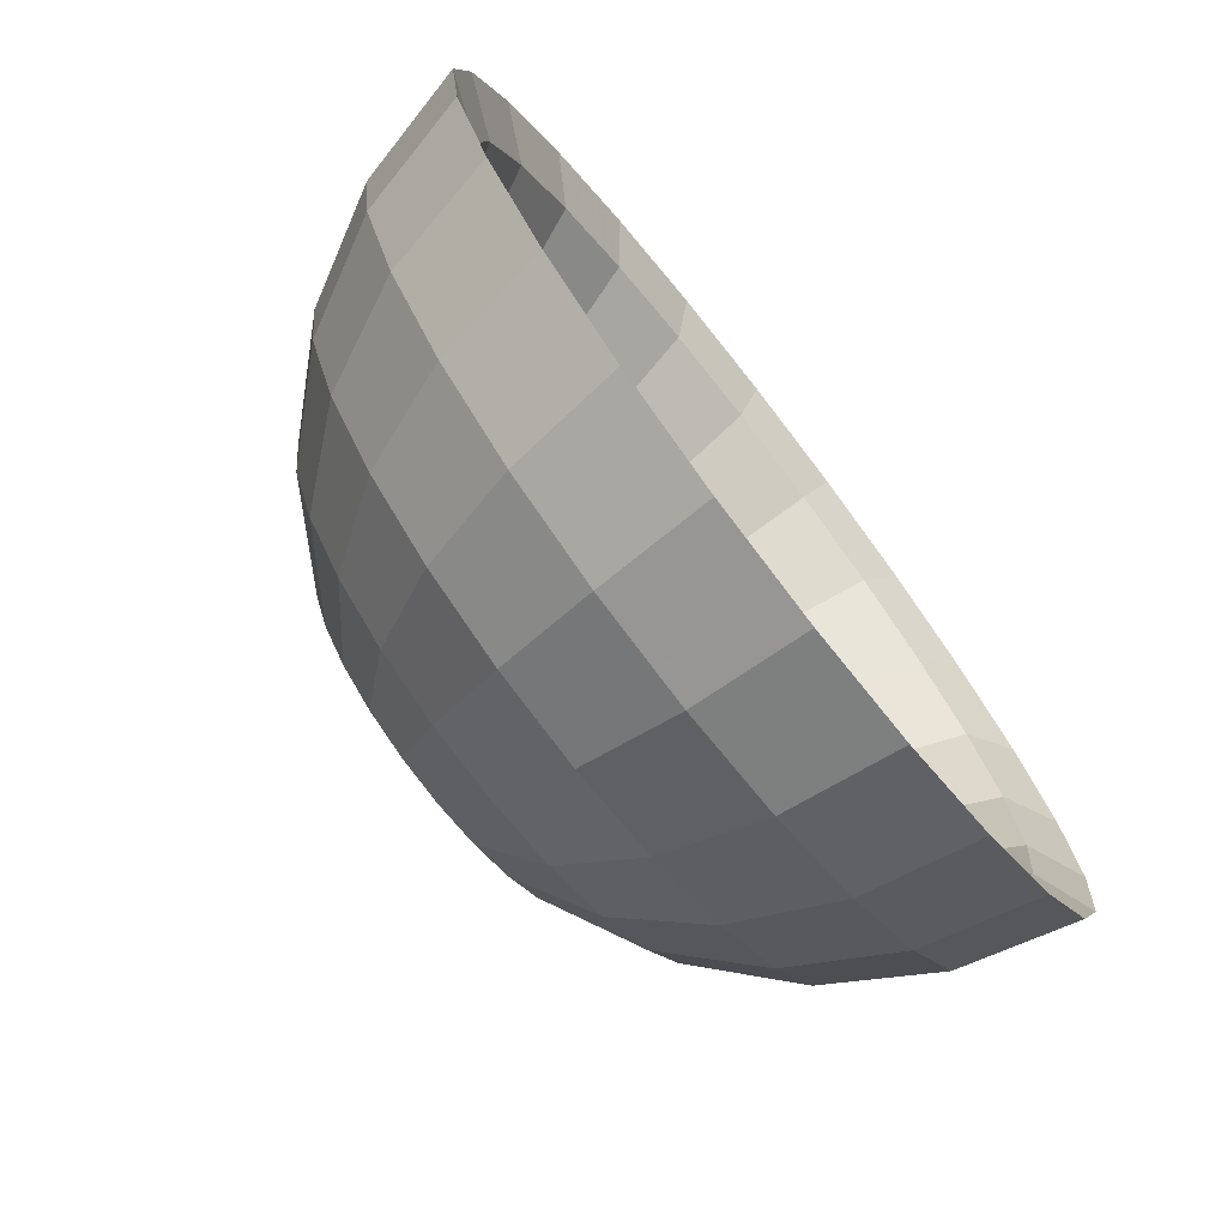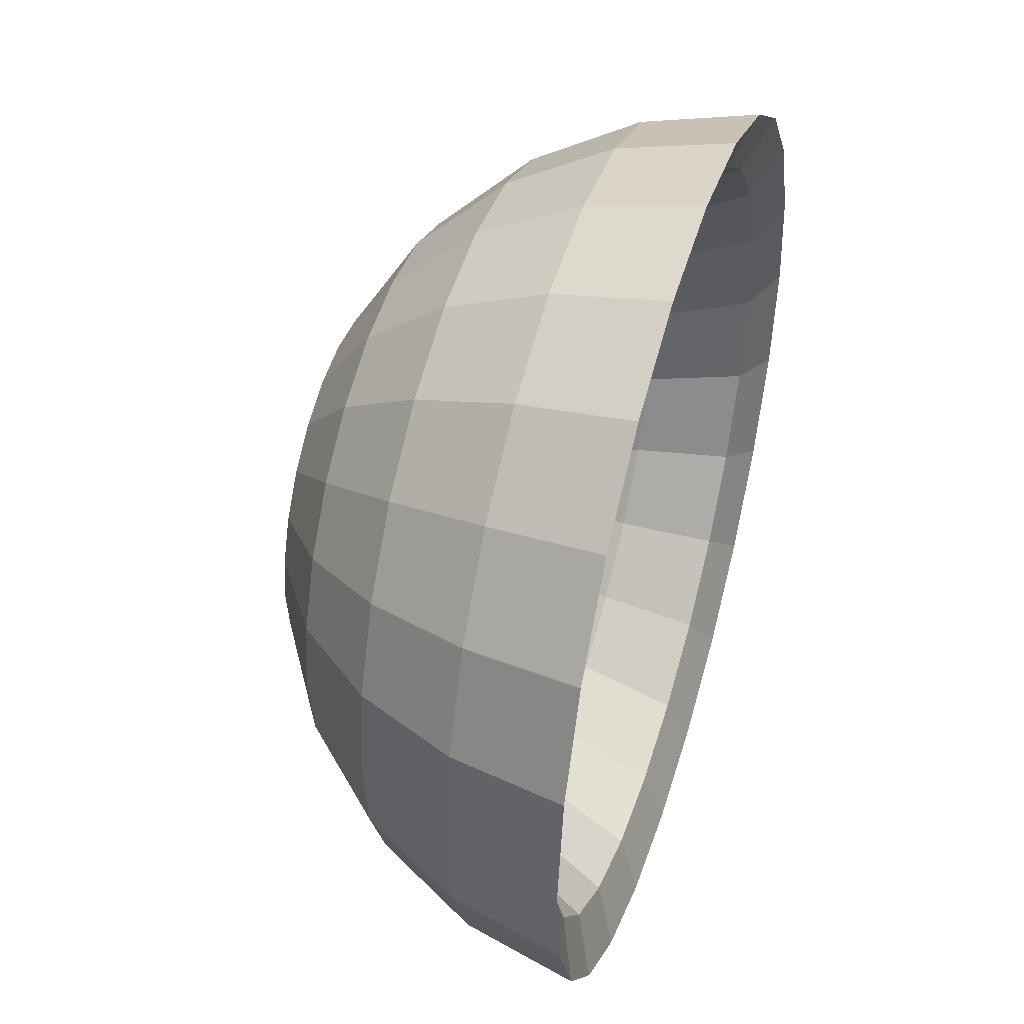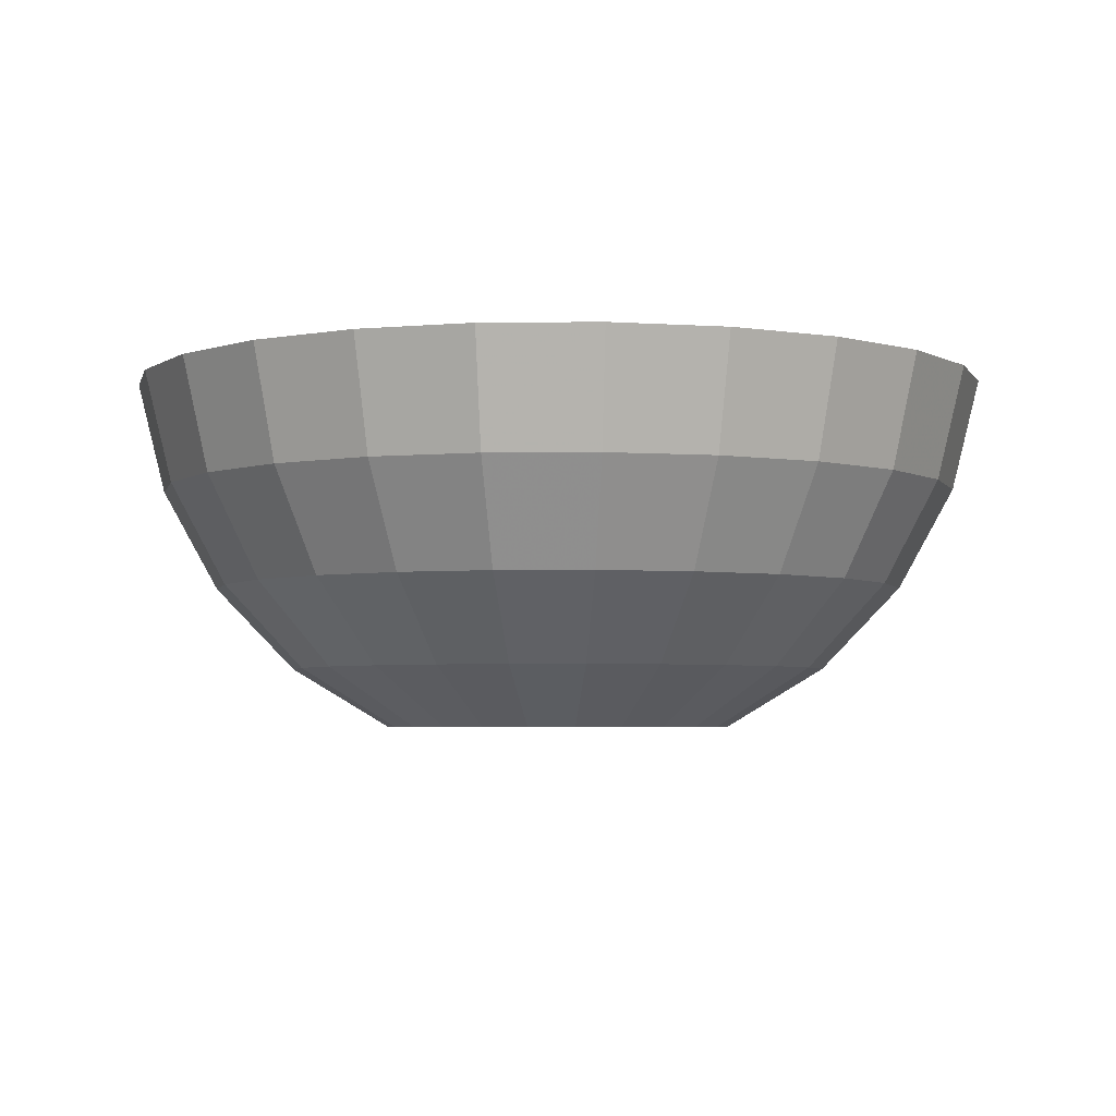
<metadata>
{"format":"obj","ext":"obj","renderer":"f3d","projection":"perspective","resolution":1024,"background":"white","views":[{"elev":-74.7,"azim":127.9,"up":"+Z"},{"elev":46.2,"azim":107.2,"up":"+Z"},{"elev":-3.9,"azim":-5.6,"up":"+Y"}]}
</metadata>
<code>
o mesh1.001_mesh1-geometry
v -0.08713 0.1375 -0.3286
v 0.0001342 0.1197 -0.2957
v -0.07661 0.1197 -0.2858
v 0.0008778 0.1375 -0.3399
v 3.145e-05 0.04714 -0.2559
v -0.1692 0.1375 -0.2948
v 0.0008233 0.05102 -0.3187
v 0.08883 0.1375 -0.3281
v -0.06639 0.04714 -0.2473
v 0.0664 0.04714 -0.247
v -0.1482 0.1197 -0.2564
v -0.1586 0.05102 -0.2764
v -0.08169 0.05102 -0.3081
v 0.08328 0.05102 -0.3076
v 0.07682 0.1197 -0.2854
v -0.0001167 -0.01266 -0.1986
v -0.1283 0.04714 -0.2218
v 0.05143 -0.01266 -0.1916
v -0.2397 0.1375 -0.241
v -0.2248 0.05102 -0.2259
v 0.0007125 -0.02704 -0.2758
v 0.07208 -0.02704 -0.2663
v 0.1707 0.1375 -0.2939
v 0.1601 0.05102 -0.2756
v -0.0517 -0.01266 -0.1919
v 0.1282 0.04714 -0.2212
v -0.2097 0.1197 -0.2095
v -0.1816 0.04714 -0.1812
v -0.1373 -0.02704 -0.2392
v -0.1945 -0.02704 -0.1956
v -0.0707 -0.02704 -0.2666
v 0.1385 -0.02704 -0.2385
v 0.1482 0.1197 -0.2556
v -0.0002996 -0.05559 -0.1277
v -0.09979 -0.01266 -0.1721
v 0.09942 -0.01266 -0.1716
v -0.2939 0.1375 -0.1707
v -0.2756 0.05102 -0.1601
v 0.0005534 -0.09134 -0.2142
v 0.05598 -0.09134 -0.2068
v 0.241 0.1375 -0.2397
v 0.2259 0.05102 -0.2248
v 0.1956 -0.02704 -0.1945
v -0.03354 -0.05559 -0.1234
v 0.03292 -0.05559 -0.1233
v 0.1812 0.04714 -0.1803
v -0.2569 0.1197 -0.1482
v -0.1411 -0.01266 -0.1406
v -0.05491 -0.09134 -0.2071
v -0.1066 -0.09134 -0.1858
v -0.2385 -0.02704 -0.1385
v 0.1076 -0.09134 -0.1852
v 0.2095 0.1197 -0.2084
v -0.06453 -0.05559 -0.1107
v 0.1406 -0.01266 -0.1398
v 0.06384 -0.05559 -0.1103
v -0.2225 0.04714 -0.1282
v -0.3281 0.1375 -0.08883
v -0.1511 -0.09134 -0.1519
v -0.3076 0.05102 -0.08328
v 0.0003566 -0.1375 -0.138
v 0.03607 -0.1375 -0.1332
v 0.2948 0.1375 -0.1692
v 0.2764 0.05102 -0.1586
v 0.2392 -0.02704 -0.1373
v 0.1519 -0.09134 -0.1511
v 0.2219 0.04714 -0.127
v -0.2867 0.1197 -0.07679
v -0.09117 -0.05559 -0.09035
v -0.1729 -0.01266 -0.09939
v -0.03538 -0.1375 -0.1334
v -0.06871 -0.1375 -0.1197
v -0.1852 -0.09134 -0.1076
v -0.2663 -0.02704 -0.07208
v 0.06933 -0.1375 -0.1194
v 0.2564 0.1197 -0.1469
v 0.1722 -0.01266 -0.0985
v 0.09038 -0.05559 -0.08988
v -0.2482 0.04714 -0.06637
v -0.3399 0.1375 -0.0008778
v -0.09736 -0.1375 -0.09786
v -0.3187 0.05102 -0.000823
v 0.3286 0.1375 -0.08713
v 0.3081 0.05102 -0.08169
v 0.2666 -0.02704 -0.0707
v 0.1858 -0.09134 -0.1066
v 0.09786 -0.1375 -0.09736
v 0.2473 0.04714 -0.06509
v -0.297 0.1197 -0.0001017
v -0.1116 -0.05559 -0.06381
v -0.1929 -0.01266 -0.05139
v -0.1194 -0.1375 -0.06933
v -0.2068 -0.09134 -0.05598
v -0.2758 -0.02704 -0.0007122
v 0.2859 0.1197 -0.07531
v 0.1919 -0.01266 -0.0504
v 0.1107 -0.05559 -0.06324
v -0.2572 0.04714 1.469e-06
v -0.2871 0.1197 0.07664
v -0.3286 0.1375 0.08713
v -0.3081 0.05102 0.08169
v 0.3399 0.1375 0.0008782
v 0.3187 0.05102 0.0008234
v 0.2758 -0.02704 0.0007125
v 0.2071 -0.09134 -0.05491
v 0.1197 -0.1375 -0.06871
v 0.2559 0.04714 0.001327
v 0.1986 -0.01266 0.001179
v -0.1245 -0.05559 -0.03288
v -0.1998 -0.01266 0.0001496
v -0.1332 -0.1375 -0.03607
v -0.2142 -0.09134 -0.000553
v -0.2666 -0.02704 0.0707
v 0.2958 0.1197 0.001429
v 0.2142 -0.09134 0.0005534
v 0.1277 -0.05559 0.0009956
v 0.1235 -0.05559 -0.03224
v -0.2486 0.04714 0.06642
v -0.2577 0.1197 0.1482
v -0.2948 0.1375 0.1692
v -0.2764 0.05102 0.1586
v 0.2855 0.1197 0.07812
v 0.3076 0.05102 0.08328
v 0.2663 -0.02704 0.07208
v 0.2068 -0.09134 0.05598
v 0.138 -0.1375 0.0003566
v 0.1334 -0.1375 -0.03538
v 0.247 0.04714 0.0677
v 0.1917 -0.01266 0.05272
v 0.1233 -0.05559 0.03421
v -0.129 -0.05559 0.0003325
v -0.1932 -0.01266 0.05173
v -0.138 -0.1375 -0.0003563
v -0.2071 -0.09134 0.05491
v -0.2392 -0.02704 0.1373
v 0.3281 0.1375 0.08883
v 0.1332 -0.1375 0.03607
v -0.1247 -0.05559 0.03357
v -0.2231 0.04714 0.1284
v -0.2108 0.1197 0.2097
v -0.241 0.1375 0.2397
v -0.1734 -0.01266 0.09983
v -0.1334 -0.1375 0.03538
v -0.1858 -0.09134 0.1066
v -0.2259 0.05102 0.2248
v 0.2557 0.1197 0.1495
v 0.2212 0.04714 0.1295
v 0.2756 0.05102 0.1601
v 0.2385 -0.02704 0.1385
v 0.1852 -0.09134 0.1076
v 0.1194 -0.1375 0.06933
v 0.1716 -0.01266 0.1007
v 0.1104 -0.05559 0.06514
v -0.112 -0.05559 0.06457
v -0.1197 -0.1375 0.06871
v -0.1519 -0.09134 0.1511
v -0.1956 -0.02704 0.1945
v 0.2939 0.1375 0.1707
v -0.1419 -0.01266 0.1412
v -0.1825 0.04714 0.1816
v -0.1495 0.1197 0.257
v -0.1707 0.1375 0.2939
v -0.09164 -0.05559 0.09121
v -0.09786 -0.1375 0.09736
v -0.1601 0.05102 0.2756
v 0.2084 0.1197 0.2108
v 0.1803 0.04714 0.1825
v 0.1399 -0.01266 0.1419
v 0.2248 0.05102 0.2259
v 0.1945 -0.02704 0.1956
v 0.1511 -0.09134 0.1519
v 0.09736 -0.1375 0.09786
v 0.08991 -0.05559 0.09168
v -0.1076 -0.09134 0.1852
v -0.06933 -0.1375 0.1194
v -0.1385 -0.02704 0.2385
v 0.2397 0.1375 0.241
v -0.1007 -0.01266 0.1729
v -0.06511 -0.05559 0.1117
v -0.1295 0.04714 0.2225
v -0.07809 0.1197 0.2868
v -0.08883 0.1375 0.3281
v -0.08328 0.05102 0.3076
v 0.1469 0.1197 0.2577
v 0.09853 -0.01266 0.1734
v 0.06327 -0.05559 0.112
v 0.1692 0.1375 0.2948
v 0.1586 0.05102 0.2764
v 0.1066 -0.09134 0.1858
v 0.06871 -0.1375 0.1197
v -0.05598 -0.09134 0.2068
v -0.03607 -0.1375 0.1332
v -0.07208 -0.02704 0.2663
v 0.1271 0.04714 0.2232
v 0.1373 -0.02704 0.2392
v -0.05269 -0.01266 0.193
v -0.03418 -0.05559 0.1246
v -0.06767 0.04714 0.2483
v -0.001397 0.1197 0.2971
v -0.0008779 0.1375 0.3399
v -0.0008234 0.05102 0.3187
v 0.07534 0.1197 0.2872
v 0.05043 -0.01266 0.1932
v 0.03228 -0.05559 0.1248
v 0.08713 0.1375 0.3286
v 0.08169 0.05102 0.3081
v 0.05491 -0.09134 0.2071
v 0.03538 -0.1375 0.1334
v -0.0007125 -0.02704 0.2758
v -0.0003566 -0.1375 0.138
v 0.06512 0.04714 0.2486
v 0.0707 -0.02704 0.2666
v -0.001294 0.04714 0.2572
v -0.0009627 -0.05559 0.129
v -0.0005534 -0.09134 0.2142
v -0.001146 -0.01266 0.1999
f 1 2 3
f 2 1 4
f 3 2 1
f 4 1 2
f 5 3 2
f 2 3 5
f 6 3 1
f 1 3 6
f 7 1 4
f 4 1 7
f 8 2 4
f 4 2 8
f 3 5 9
f 9 5 3
f 2 10 5
f 5 10 2
f 3 6 11
f 11 6 3
f 1 12 6
f 6 12 1
f 1 7 13
f 13 7 1
f 4 14 7
f 7 14 4
f 2 8 15
f 15 8 2
f 14 4 8
f 8 4 14
f 16 9 5
f 5 9 16
f 17 3 9
f 9 3 17
f 10 2 15
f 15 2 10
f 18 5 10
f 10 5 18
f 11 19 6
f 6 19 11
f 3 17 11
f 11 17 3
f 12 1 13
f 13 1 12
f 20 6 12
f 12 6 20
f 21 13 7
f 7 13 21
f 22 7 14
f 14 7 22
f 23 15 8
f 8 15 23
f 8 24 14
f 14 24 8
f 9 16 25
f 25 16 9
f 5 18 16
f 16 18 5
f 25 17 9
f 9 17 25
f 15 26 10
f 10 26 15
f 26 18 10
f 10 18 26
f 19 11 27
f 27 11 19
f 6 20 19
f 19 20 6
f 28 11 17
f 17 11 28
f 13 29 12
f 12 29 13
f 12 30 20
f 20 30 12
f 13 21 31
f 31 21 13
f 7 22 21
f 21 22 7
f 14 32 22
f 22 32 14
f 15 23 33
f 33 23 15
f 24 8 23
f 23 8 24
f 32 14 24
f 24 14 32
f 34 25 16
f 16 25 34
f 18 34 16
f 16 34 18
f 17 25 35
f 35 25 17
f 26 15 33
f 33 15 26
f 18 26 36
f 36 26 18
f 11 28 27
f 27 28 11
f 37 27 19
f 19 27 37
f 20 37 19
f 19 37 20
f 35 28 17
f 17 28 35
f 29 13 31
f 31 13 29
f 30 12 29
f 29 12 30
f 30 38 20
f 20 38 30
f 39 31 21
f 21 31 39
f 40 21 22
f 22 21 40
f 32 40 22
f 22 40 32
f 41 33 23
f 23 33 41
f 23 42 24
f 24 42 23
f 24 43 32
f 32 43 24
f 25 34 44
f 44 34 25
f 34 18 45
f 45 18 34
f 44 35 25
f 25 35 44
f 33 46 26
f 26 46 33
f 46 36 26
f 26 36 46
f 36 45 18
f 18 45 36
f 28 47 27
f 27 47 28
f 27 37 47
f 47 37 27
f 37 20 38
f 38 20 37
f 28 35 48
f 48 35 28
f 49 29 31
f 31 29 49
f 50 30 29
f 29 30 50
f 38 30 51
f 51 30 38
f 31 39 49
f 49 39 31
f 21 40 39
f 39 40 21
f 40 32 52
f 52 32 40
f 33 41 53
f 53 41 33
f 42 23 41
f 41 23 42
f 43 24 42
f 42 24 43
f 43 52 32
f 32 52 43
f 45 44 34
f 34 44 45
f 35 44 54
f 54 44 35
f 46 33 53
f 53 33 46
f 36 46 55
f 55 46 36
f 45 36 56
f 56 36 45
f 47 28 57
f 57 28 47
f 47 58 37
f 37 58 47
f 38 58 37
f 37 58 38
f 54 48 35
f 35 48 54
f 48 57 28
f 28 57 48
f 29 49 50
f 50 49 29
f 30 50 59
f 59 50 30
f 59 51 30
f 30 51 59
f 51 60 38
f 38 60 51
f 61 49 39
f 39 49 61
f 40 61 39
f 39 61 40
f 52 62 40
f 40 62 52
f 63 53 41
f 41 53 63
f 41 64 42
f 42 64 41
f 42 65 43
f 43 65 42
f 52 43 66
f 66 43 52
f 45 54 44
f 44 54 45
f 53 67 46
f 46 67 53
f 67 55 46
f 46 55 67
f 55 56 36
f 36 56 55
f 56 54 45
f 45 54 56
f 57 68 47
f 47 68 57
f 58 47 68
f 68 47 58
f 58 38 60
f 60 38 58
f 48 54 69
f 69 54 48
f 57 48 70
f 70 48 57
f 71 50 49
f 49 50 71
f 72 59 50
f 50 59 72
f 51 59 73
f 73 59 51
f 60 51 74
f 74 51 60
f 49 61 71
f 71 61 49
f 61 40 62
f 62 40 61
f 62 52 75
f 75 52 62
f 53 63 76
f 76 63 53
f 64 41 63
f 63 41 64
f 65 42 64
f 64 42 65
f 65 66 43
f 43 66 65
f 66 75 52
f 52 75 66
f 67 53 76
f 76 53 67
f 55 67 77
f 77 67 55
f 56 55 78
f 78 55 56
f 56 69 54
f 54 69 56
f 68 57 79
f 79 57 68
f 80 68 58
f 58 68 80
f 60 80 58
f 58 80 60
f 69 70 48
f 48 70 69
f 70 79 57
f 57 79 70
f 50 71 72
f 72 71 50
f 59 72 81
f 81 72 59
f 81 73 59
f 59 73 81
f 73 74 51
f 51 74 73
f 74 82 60
f 60 82 74
f 62 71 61
f 61 71 62
f 75 72 62
f 62 72 75
f 76 83 63
f 63 83 76
f 63 84 64
f 64 84 63
f 64 85 65
f 65 85 64
f 66 65 86
f 86 65 66
f 75 66 87
f 87 66 75
f 76 88 67
f 67 88 76
f 88 77 67
f 67 77 88
f 77 78 55
f 55 78 77
f 78 69 56
f 56 69 78
f 79 89 68
f 68 89 79
f 68 80 89
f 89 80 68
f 80 60 82
f 82 60 80
f 70 69 90
f 90 69 70
f 79 70 91
f 91 70 79
f 62 72 71
f 71 72 62
f 75 81 72
f 72 81 75
f 73 81 92
f 92 81 73
f 74 73 93
f 93 73 74
f 82 74 94
f 94 74 82
f 83 76 95
f 95 76 83
f 84 63 83
f 83 63 84
f 85 64 84
f 84 64 85
f 85 86 65
f 65 86 85
f 86 87 66
f 66 87 86
f 87 81 75
f 75 81 87
f 88 76 95
f 95 76 88
f 77 88 96
f 96 88 77
f 78 77 97
f 97 77 78
f 78 90 69
f 69 90 78
f 89 79 98
f 98 79 89
f 80 99 89
f 89 99 80
f 82 100 80
f 80 100 82
f 90 91 70
f 70 91 90
f 91 98 79
f 79 98 91
f 87 92 81
f 81 92 87
f 92 93 73
f 73 93 92
f 93 94 74
f 74 94 93
f 94 101 82
f 82 101 94
f 95 102 83
f 83 102 95
f 83 103 84
f 84 103 83
f 84 104 85
f 85 104 84
f 86 85 105
f 105 85 86
f 87 86 106
f 106 86 87
f 95 107 88
f 88 107 95
f 88 108 96
f 96 108 88
f 96 97 77
f 77 97 96
f 97 90 78
f 78 90 97
f 98 99 89
f 89 99 98
f 99 80 100
f 100 80 99
f 100 82 101
f 101 82 100
f 91 90 109
f 109 90 91
f 98 91 110
f 110 91 98
f 106 92 87
f 87 92 106
f 93 92 111
f 111 92 93
f 94 93 112
f 112 93 94
f 101 94 113
f 113 94 101
f 102 95 114
f 114 95 102
f 103 83 102
f 102 83 103
f 104 84 103
f 103 84 104
f 115 85 104
f 104 85 115
f 85 115 105
f 105 115 85
f 105 106 86
f 86 106 105
f 107 95 114
f 114 95 107
f 108 88 107
f 107 88 108
f 116 96 108
f 108 96 116
f 97 96 117
f 117 96 97
f 97 109 90
f 90 109 97
f 99 98 118
f 118 98 99
f 119 100 99
f 99 100 119
f 101 120 100
f 100 120 101
f 109 110 91
f 91 110 109
f 110 118 98
f 98 118 110
f 106 111 92
f 92 111 106
f 111 112 93
f 93 112 111
f 112 113 94
f 94 113 112
f 113 121 101
f 101 121 113
f 102 122 114
f 114 122 102
f 102 123 103
f 103 123 102
f 103 124 104
f 104 124 103
f 104 125 115
f 115 125 104
f 126 105 115
f 115 105 126
f 106 105 127
f 127 105 106
f 114 128 107
f 107 128 114
f 107 129 108
f 108 129 107
f 96 116 117
f 117 116 96
f 108 130 116
f 116 130 108
f 117 109 97
f 97 109 117
f 118 119 99
f 99 119 118
f 100 119 120
f 120 119 100
f 120 101 121
f 121 101 120
f 110 109 131
f 131 109 110
f 118 110 132
f 132 110 118
f 127 111 106
f 106 111 127
f 112 111 133
f 133 111 112
f 113 112 134
f 134 112 113
f 121 113 135
f 135 113 121
f 122 102 136
f 136 102 122
f 128 114 122
f 122 114 128
f 123 102 136
f 136 102 123
f 124 103 123
f 123 103 124
f 125 104 124
f 124 104 125
f 137 115 125
f 125 115 137
f 105 126 127
f 127 126 105
f 115 137 126
f 126 137 115
f 129 107 128
f 128 107 129
f 130 108 129
f 129 108 130
f 116 131 117
f 117 131 116
f 130 138 116
f 116 138 130
f 117 131 109
f 109 131 117
f 119 118 139
f 139 118 119
f 140 120 119
f 119 120 140
f 121 141 120
f 120 141 121
f 138 110 131
f 131 110 138
f 110 138 132
f 132 138 110
f 142 118 132
f 132 118 142
f 127 133 111
f 111 133 127
f 143 112 133
f 133 112 143
f 112 143 134
f 134 143 112
f 144 113 134
f 134 113 144
f 113 144 135
f 135 144 113
f 135 145 121
f 121 145 135
f 136 146 122
f 122 146 136
f 122 147 128
f 128 147 122
f 136 148 123
f 123 148 136
f 123 149 124
f 124 149 123
f 124 150 125
f 125 150 124
f 125 151 137
f 137 151 125
f 126 133 127
f 127 133 126
f 137 143 126
f 126 143 137
f 128 152 129
f 129 152 128
f 129 153 130
f 130 153 129
f 116 138 131
f 131 138 116
f 130 154 138
f 138 154 130
f 118 142 139
f 139 142 118
f 139 140 119
f 119 140 139
f 120 140 141
f 141 140 120
f 141 121 145
f 145 121 141
f 154 132 138
f 138 132 154
f 132 154 142
f 142 154 132
f 126 143 133
f 133 143 126
f 155 134 143
f 143 134 155
f 134 155 144
f 144 155 134
f 156 135 144
f 144 135 156
f 145 135 157
f 157 135 145
f 146 136 158
f 158 136 146
f 147 122 146
f 146 122 147
f 152 128 147
f 147 128 152
f 148 136 158
f 158 136 148
f 149 123 148
f 148 123 149
f 150 124 149
f 149 124 150
f 151 125 150
f 150 125 151
f 151 155 137
f 137 155 151
f 137 155 143
f 143 155 137
f 153 129 152
f 152 129 153
f 153 154 130
f 130 154 153
f 159 139 142
f 142 139 159
f 140 139 160
f 160 139 140
f 161 141 140
f 140 141 161
f 145 162 141
f 141 162 145
f 163 142 154
f 154 142 163
f 164 144 155
f 155 144 164
f 135 156 157
f 157 156 135
f 144 164 156
f 156 164 144
f 157 165 145
f 145 165 157
f 166 158 146
f 146 158 166
f 146 167 147
f 147 167 146
f 147 168 152
f 152 168 147
f 158 169 148
f 148 169 158
f 148 170 149
f 149 170 148
f 149 171 150
f 150 171 149
f 150 172 151
f 151 172 150
f 151 164 155
f 155 164 151
f 152 173 153
f 153 173 152
f 153 163 154
f 154 163 153
f 139 159 160
f 160 159 139
f 142 163 159
f 159 163 142
f 160 161 140
f 140 161 160
f 141 161 162
f 162 161 141
f 162 145 165
f 165 145 162
f 174 157 156
f 156 157 174
f 175 156 164
f 164 156 175
f 165 157 176
f 176 157 165
f 158 166 177
f 177 166 158
f 167 146 166
f 166 146 167
f 168 147 167
f 167 147 168
f 173 152 168
f 168 152 173
f 169 158 177
f 177 158 169
f 170 148 169
f 169 148 170
f 171 149 170
f 170 149 171
f 172 150 171
f 171 150 172
f 172 164 151
f 151 164 172
f 173 163 153
f 153 163 173
f 178 160 159
f 159 160 178
f 179 159 163
f 163 159 179
f 161 160 180
f 180 160 161
f 181 162 161
f 161 162 181
f 165 182 162
f 162 182 165
f 157 174 176
f 176 174 157
f 156 175 174
f 174 175 156
f 172 175 164
f 164 175 172
f 176 183 165
f 165 183 176
f 177 184 166
f 166 184 177
f 184 167 166
f 166 167 184
f 167 185 168
f 168 185 167
f 168 186 173
f 173 186 168
f 187 169 177
f 177 169 187
f 188 170 169
f 169 170 188
f 170 189 171
f 171 189 170
f 171 190 172
f 172 190 171
f 173 179 163
f 163 179 173
f 160 178 180
f 180 178 160
f 159 179 178
f 178 179 159
f 180 181 161
f 161 181 180
f 162 181 182
f 182 181 162
f 182 165 183
f 183 165 182
f 191 176 174
f 174 176 191
f 192 174 175
f 175 174 192
f 190 175 172
f 172 175 190
f 183 176 193
f 193 176 183
f 184 177 187
f 187 177 184
f 167 184 194
f 194 184 167
f 185 167 194
f 194 167 185
f 186 168 185
f 185 168 186
f 186 179 173
f 173 179 186
f 169 187 188
f 188 187 169
f 170 188 195
f 195 188 170
f 189 170 195
f 195 170 189
f 190 171 189
f 189 171 190
f 196 180 178
f 178 180 196
f 197 178 179
f 179 178 197
f 181 180 198
f 198 180 181
f 182 199 181
f 181 199 182
f 183 200 182
f 182 200 183
f 176 191 193
f 193 191 176
f 174 192 191
f 191 192 174
f 190 192 175
f 175 192 190
f 193 201 183
f 183 201 193
f 187 202 184
f 184 202 187
f 202 194 184
f 184 194 202
f 194 203 185
f 185 203 194
f 185 204 186
f 186 204 185
f 186 197 179
f 179 197 186
f 205 188 187
f 187 188 205
f 206 195 188
f 188 195 206
f 195 207 189
f 189 207 195
f 189 208 190
f 190 208 189
f 180 196 198
f 198 196 180
f 178 197 196
f 196 197 178
f 198 199 181
f 181 199 198
f 199 182 200
f 200 182 199
f 200 183 201
f 201 183 200
f 191 209 193
f 193 209 191
f 210 191 192
f 192 191 210
f 208 192 190
f 190 192 208
f 201 193 209
f 209 193 201
f 202 187 205
f 205 187 202
f 194 202 211
f 211 202 194
f 203 194 211
f 211 194 203
f 204 185 203
f 203 185 204
f 204 197 186
f 186 197 204
f 188 205 206
f 206 205 188
f 195 206 212
f 212 206 195
f 207 195 212
f 212 195 207
f 208 189 207
f 207 189 208
f 196 213 198
f 198 213 196
f 214 196 197
f 197 196 214
f 199 198 213
f 213 198 199
f 199 205 200
f 200 205 199
f 206 200 201
f 201 200 206
f 209 191 215
f 215 191 209
f 191 210 215
f 215 210 191
f 192 208 210
f 210 208 192
f 212 201 209
f 209 201 212
f 205 199 202
f 202 199 205
f 199 211 202
f 202 211 199
f 213 203 211
f 211 203 213
f 203 214 204
f 204 214 203
f 197 204 214
f 214 204 197
f 200 206 205
f 205 206 200
f 201 212 206
f 206 212 201
f 209 207 212
f 212 207 209
f 207 210 208
f 208 210 207
f 213 196 216
f 216 196 213
f 196 214 216
f 216 214 196
f 211 199 213
f 213 199 211
f 207 209 215
f 215 209 207
f 210 207 215
f 215 207 210
f 203 213 216
f 216 213 203
f 214 203 216
f 216 203 214

</code>
